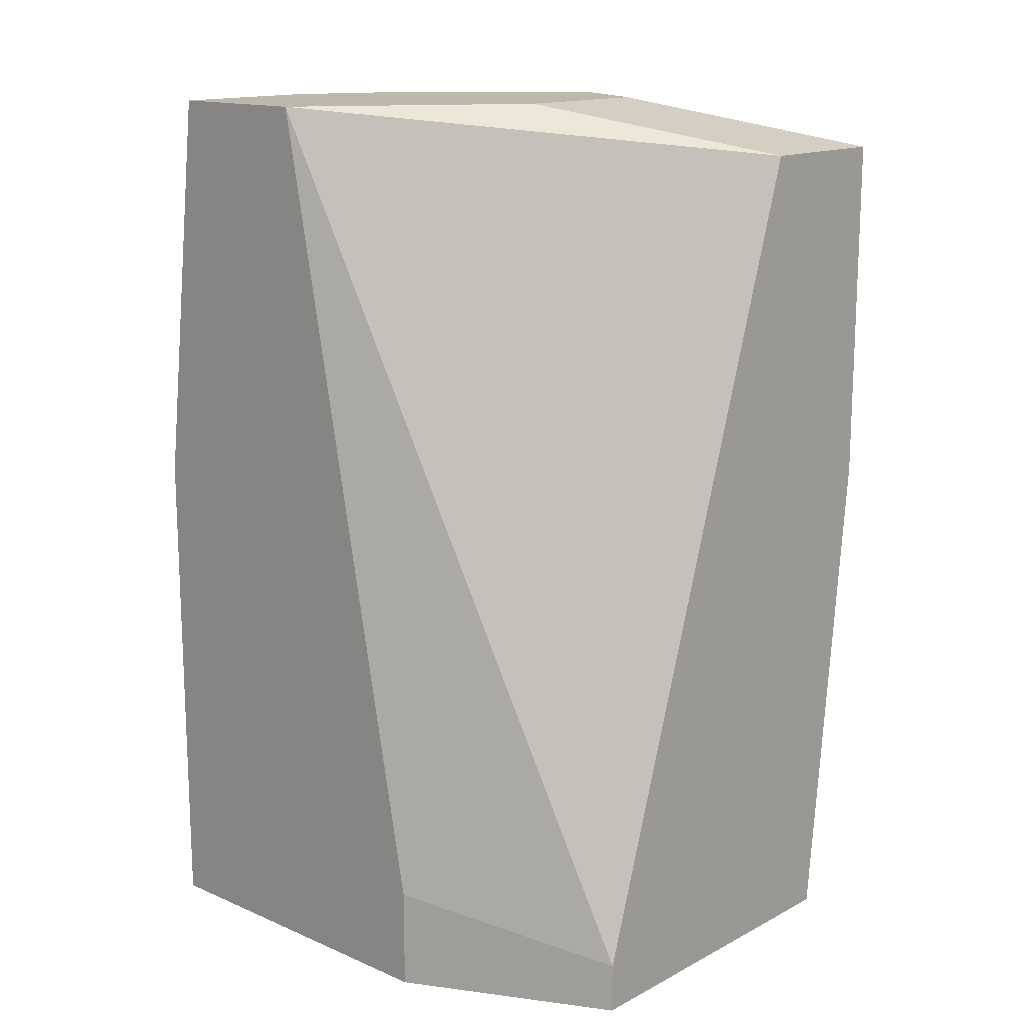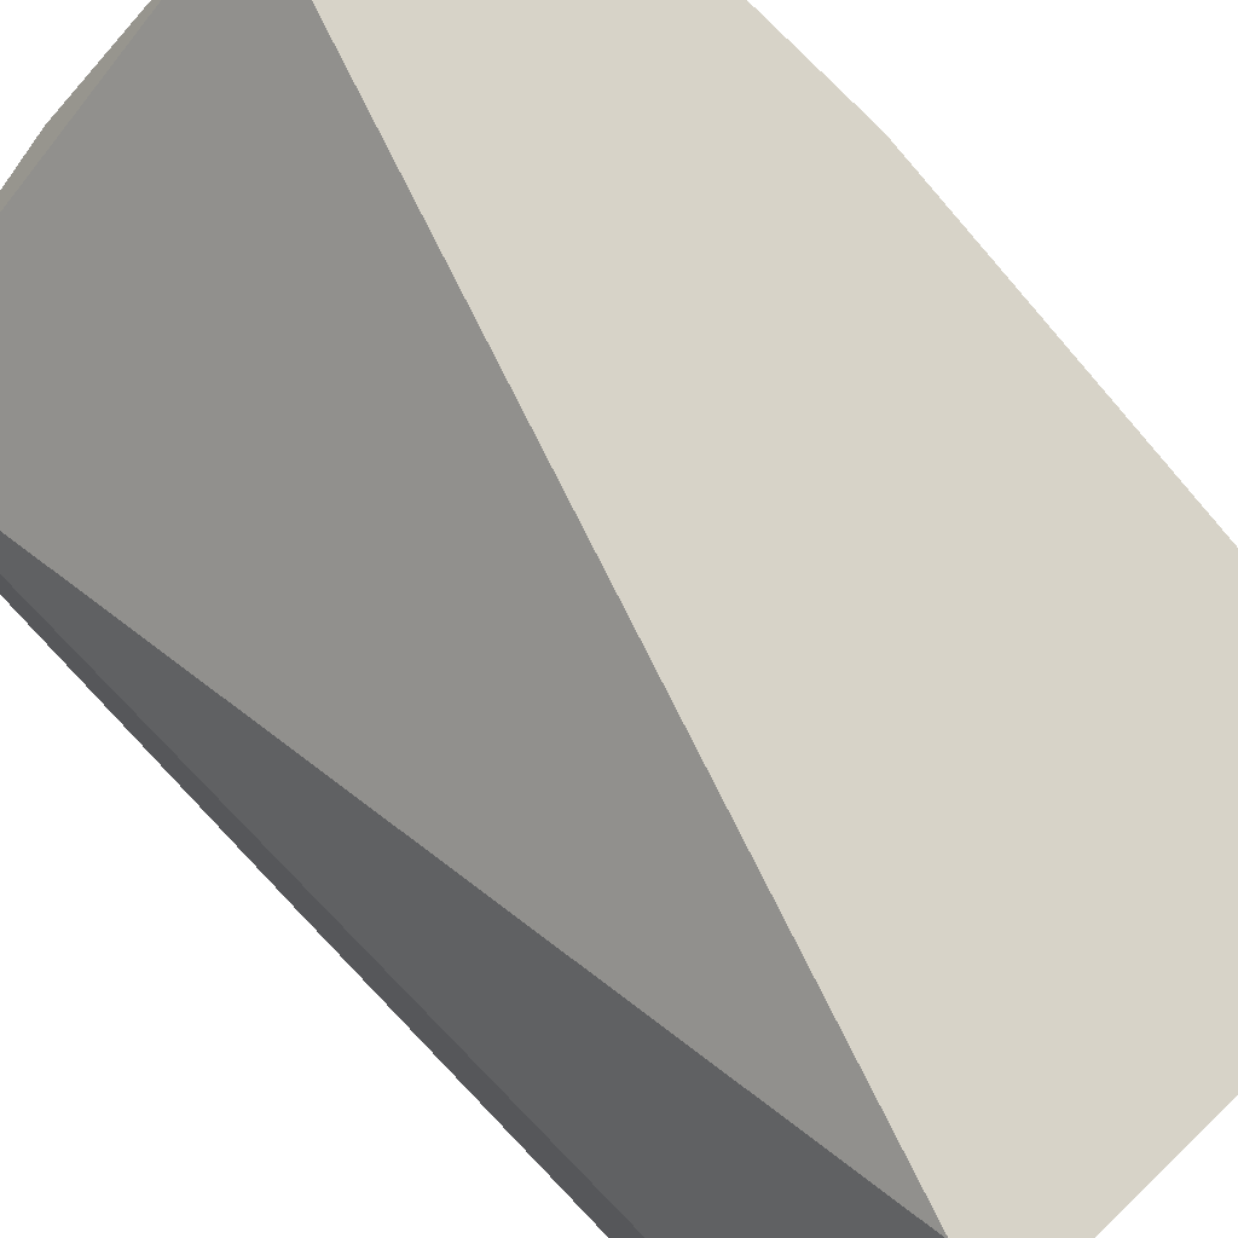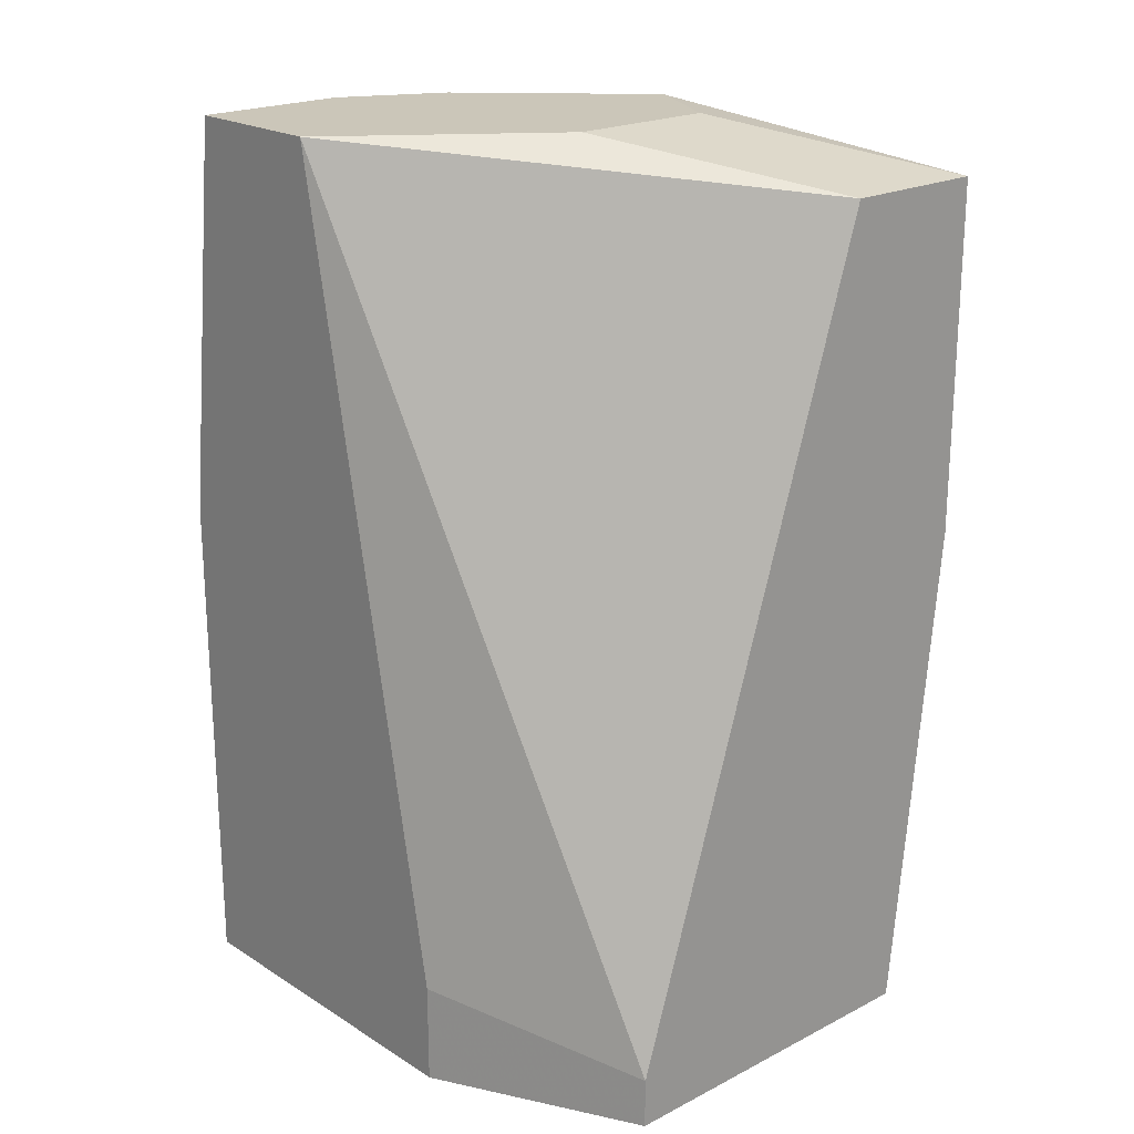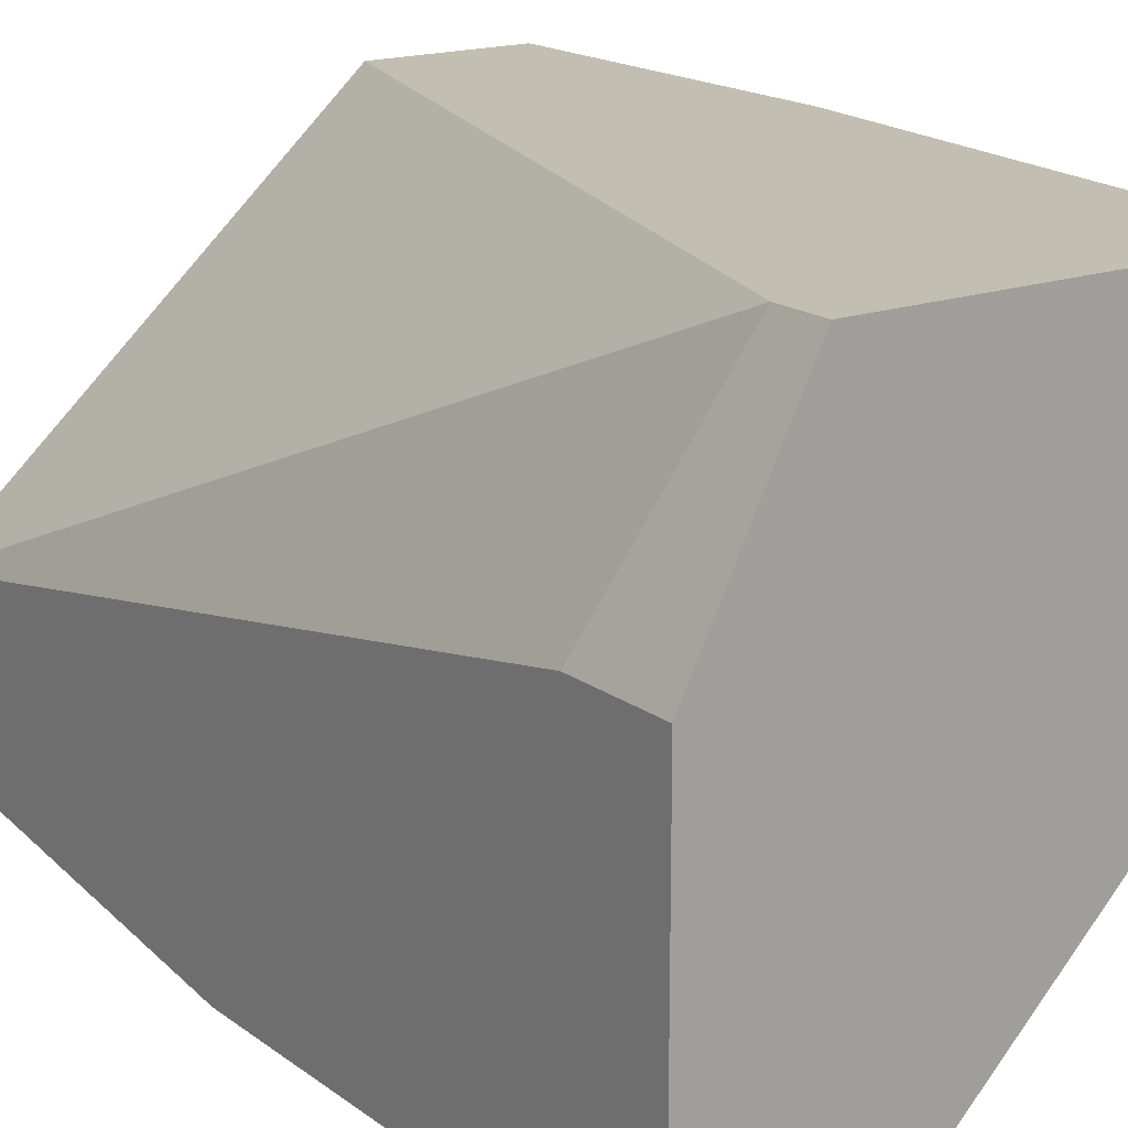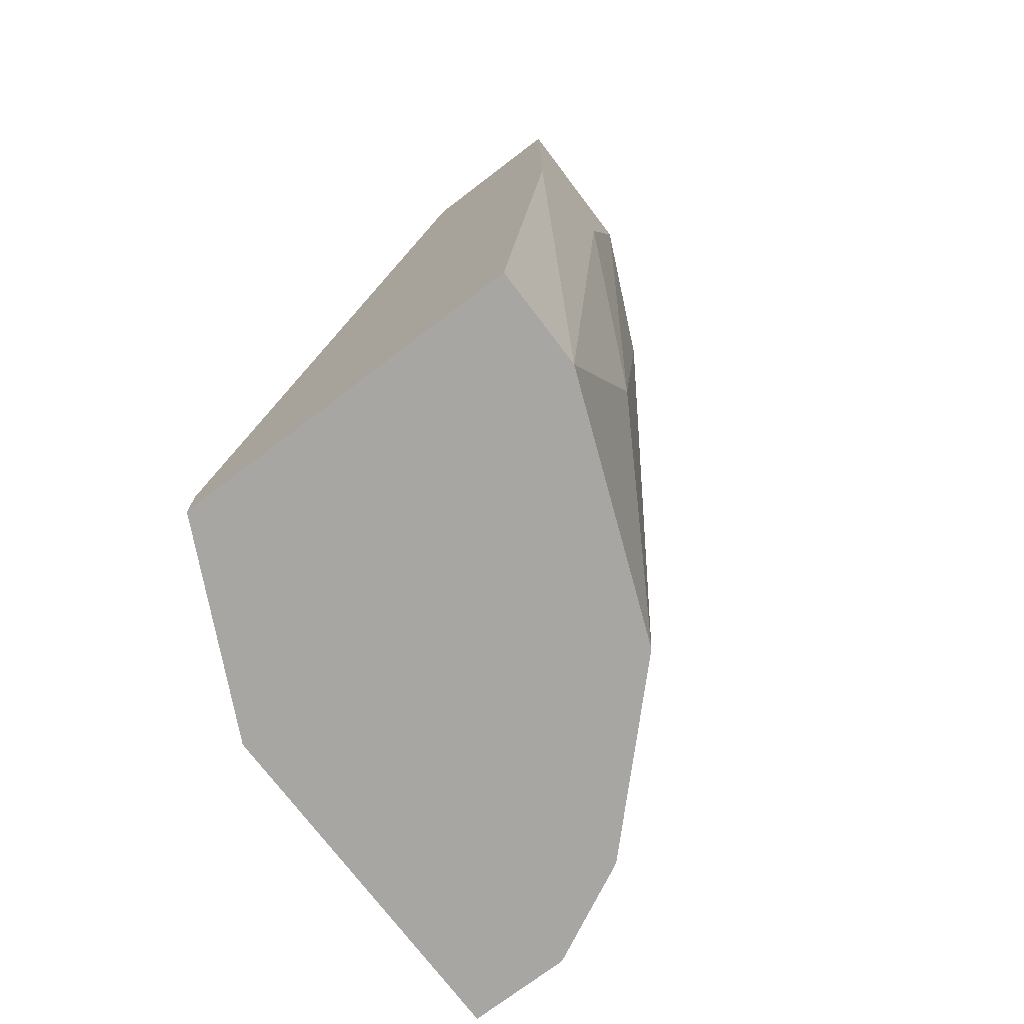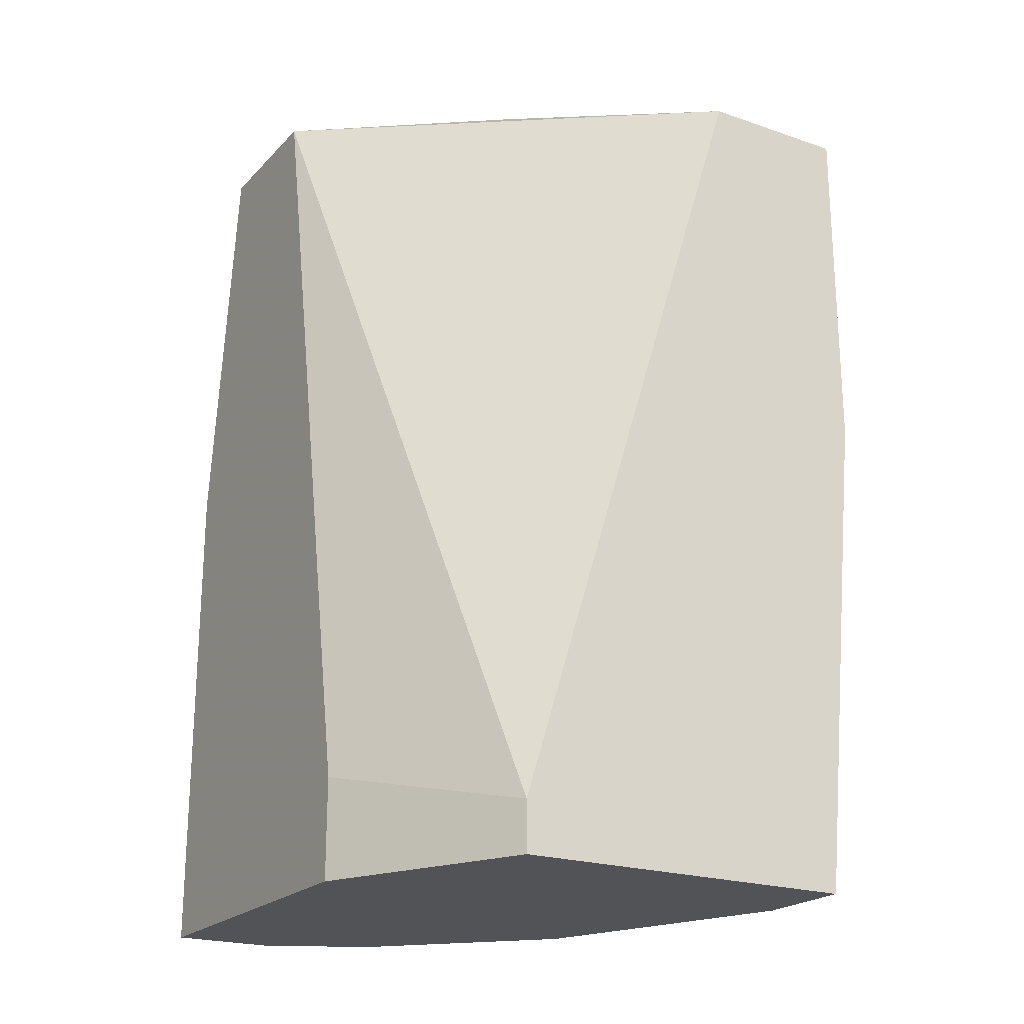
<metadata>
{"format":"obj","ext":"obj","renderer":"f3d","projection":"perspective","resolution":1024,"background":"white","views":[{"elev":14.9,"azim":132.3,"up":"+Z"},{"elev":76.7,"azim":136.1,"up":"+Y"},{"elev":21.0,"azim":137.8,"up":"+Z"},{"elev":17.5,"azim":144.7,"up":"+Y"},{"elev":-74.1,"azim":-142.8,"up":"+Z"},{"elev":-21.7,"azim":149.0,"up":"+Z"}]}
</metadata>
<code>
v -0.007219 0.001874 0.02382
v -0.007219 0.001874 0.02275
v -0.007219 -0.009871 0.02275
v -0.005081 -0.009871 0.03343
v -0.005081 -0.009871 0.02275
v -0.005081 -0.008803 0.04197
v -0.005081 -0.0056 0.04197
v -0.005081 -0.002397 0.02275
v -0.005081 -0.002397 0.02489
v -0.008286 -0.008803 0.04197
v -0.01042 -0.007735 0.04197
v -0.01469 0.001874 0.02275
v -0.01469 -0.003465 0.0409
v -0.01469 -0.003465 0.03663
v -0.01469 -0.000262 0.02275
v -0.01469 -0.002397 0.02809
v -0.01576 0.001874 0.03343
v -0.01576 0.001874 0.0409
v -0.01576 -0.00133 0.0409
v -0.01576 -0.000262 0.03556
v -0.009353 -0.008803 0.03023
v -0.009353 -0.008803 0.02275
v -0.009353 -0.002397 0.04197
v -0.01362 -0.004532 0.04197
v -0.00615 -0.009871 0.03343
v -0.01256 0.001874 0.0409
v -0.01256 -0.0056 0.02275
v -0.01256 -0.002397 0.04197
f 7 26 23
f 5 3 12
f 1 12 26
f 6 5 7
f 28 6 7
f 1 26 7
f 12 3 27
f 6 28 11
f 5 12 8
f 7 5 8
f 28 26 18
f 26 12 18
f 3 5 25
f 27 3 22
f 6 11 10
f 3 25 10
f 25 6 10
f 12 27 15
f 27 16 15
f 16 20 15
f 12 1 2
f 8 12 2
f 1 8 2
f 18 20 19
f 20 16 19
f 18 12 17
f 20 18 17
f 12 15 17
f 15 20 17
f 13 11 24
f 11 28 24
f 28 18 24
f 19 13 24
f 18 19 24
f 11 13 21
f 22 3 21
f 13 22 21
f 10 11 21
f 3 10 21
f 16 27 14
f 27 22 14
f 22 13 14
f 13 19 14
f 19 16 14
f 1 7 9
f 8 1 9
f 7 8 9
f 5 6 4
f 25 5 4
f 6 25 4
f 26 28 23
f 28 7 23

</code>
